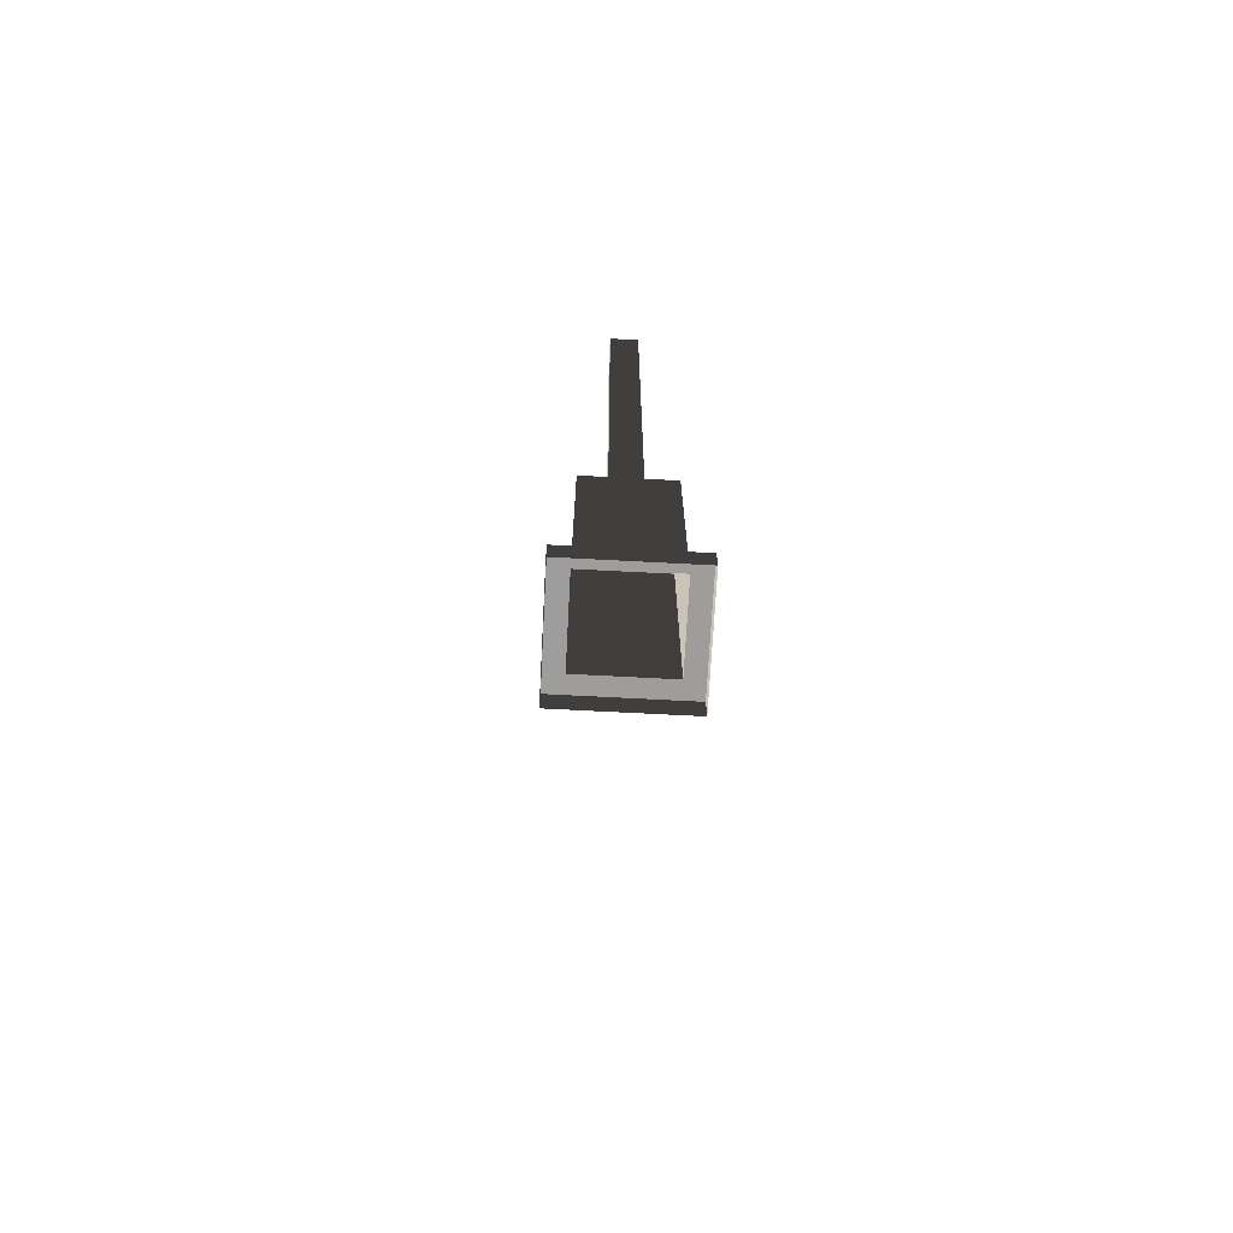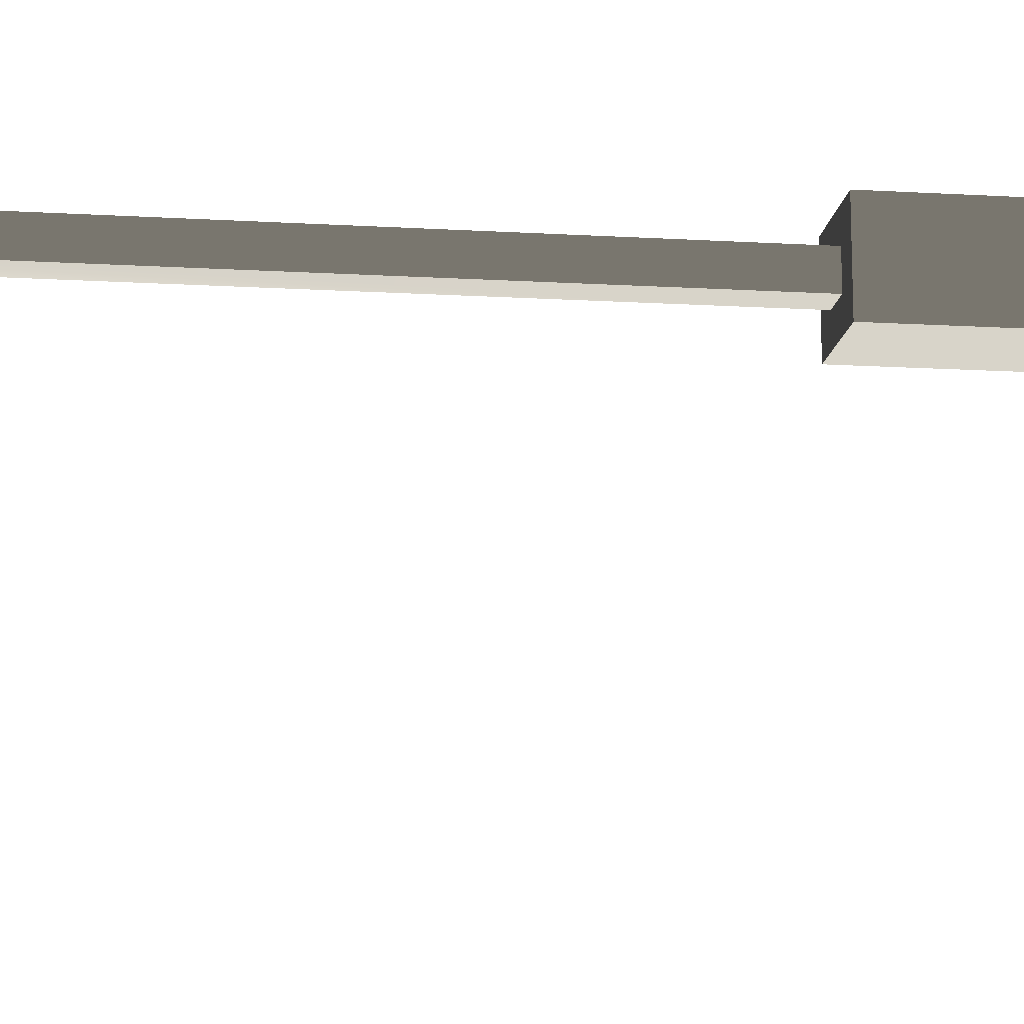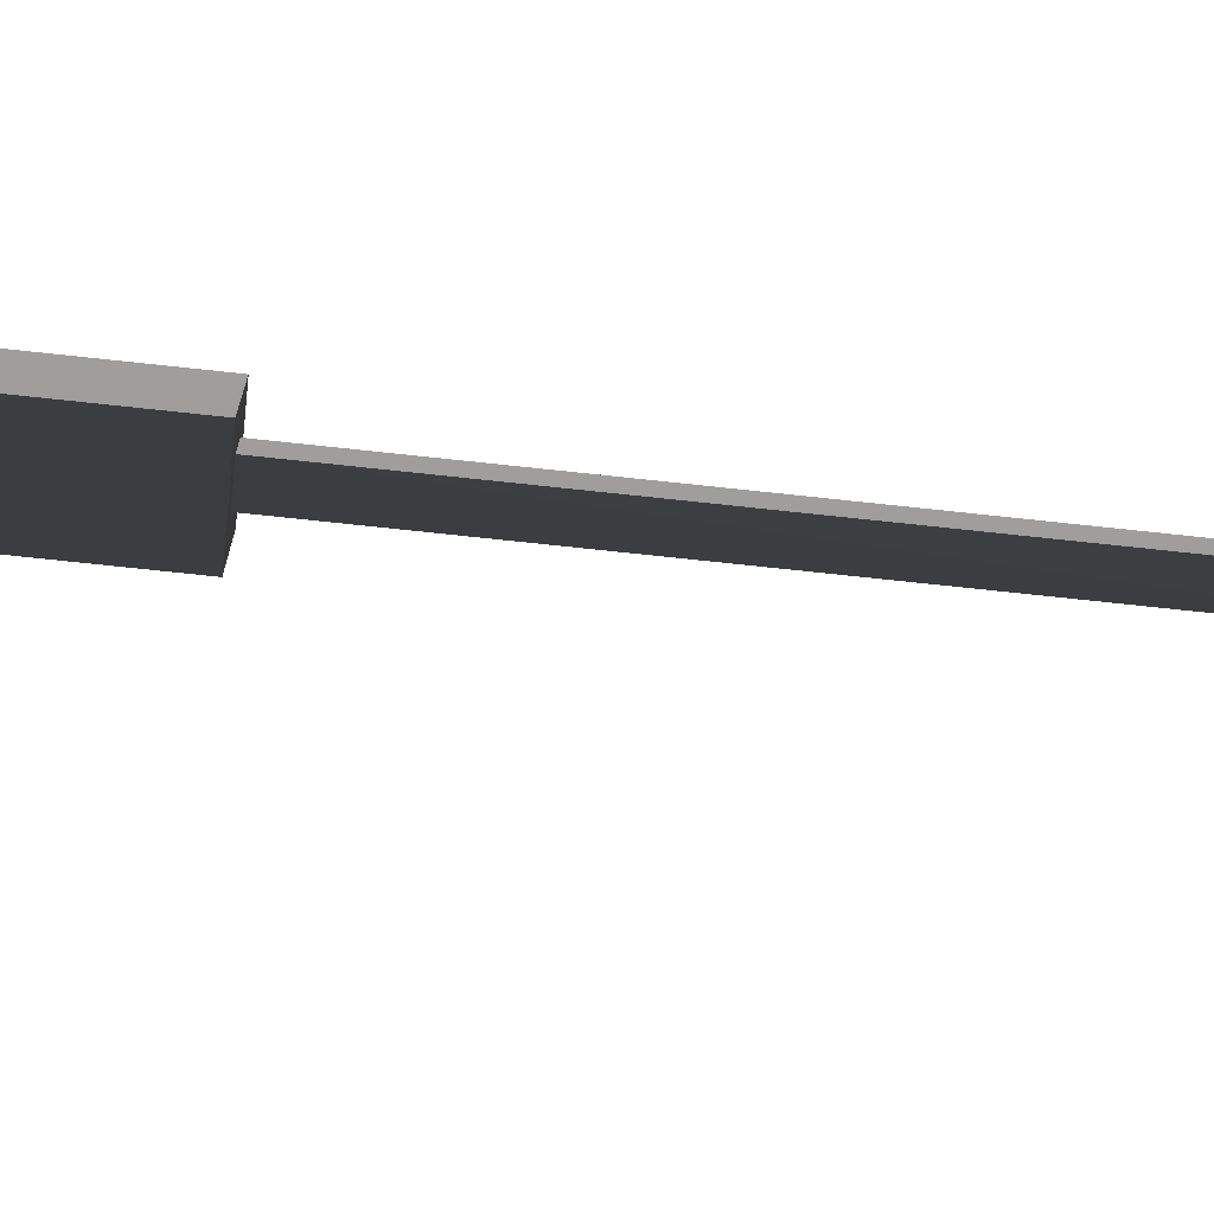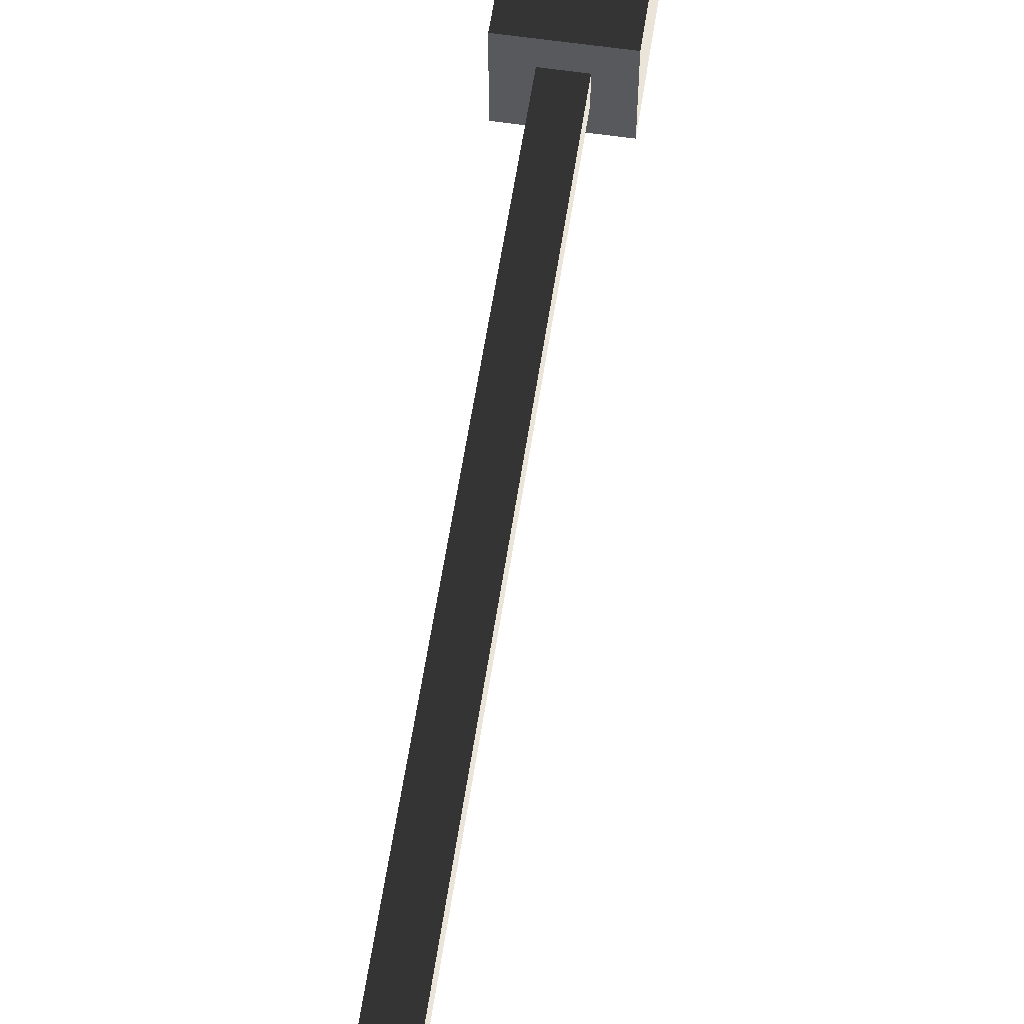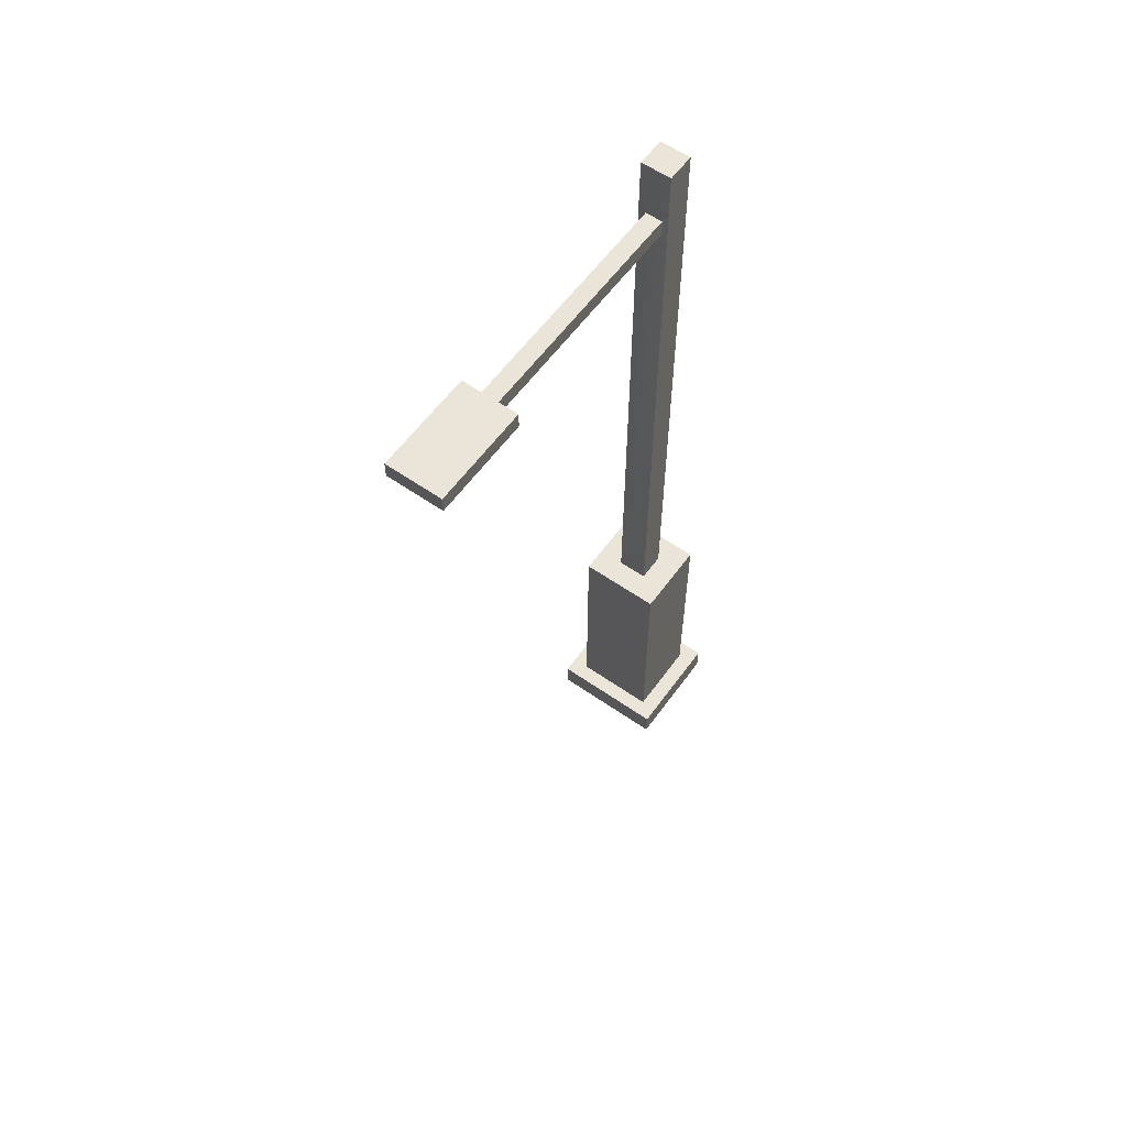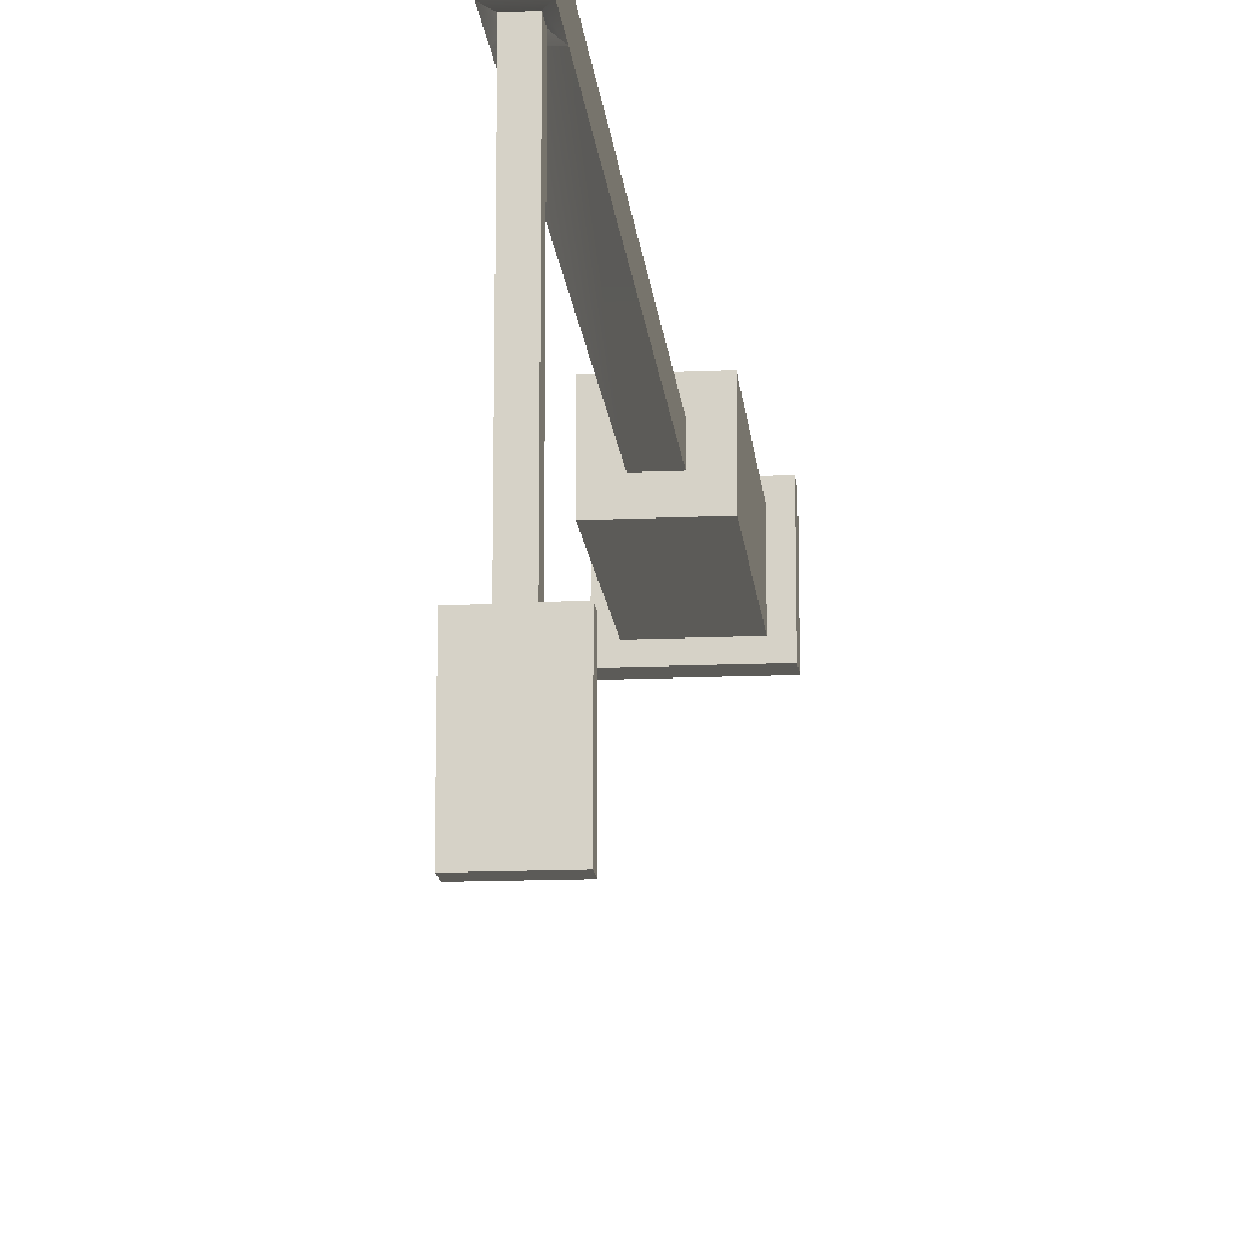
<metadata>
{"format":"obj","ext":"obj","renderer":"f3d","projection":"perspective","resolution":1024,"background":"white","views":[{"elev":-70.4,"azim":-3.0,"up":"+Y"},{"elev":-14.4,"azim":-97.3,"up":"+Z"},{"elev":-70.9,"azim":83.8,"up":"+Z"},{"elev":59.5,"azim":-171.4,"up":"+Z"},{"elev":58.8,"azim":-144.3,"up":"+Y"},{"elev":-15.4,"azim":-174.4,"up":"+Z"}]}
</metadata>
<code>
v -0.3939 0.2562 1.751
v -0.3939 2.489 1.751
v 0.3939 2.489 1.751
v 0.3939 0.2562 1.751
v -0.1445 8.55 1.514
v -0.1445 8.55 1.241
v 0.1445 8.55 1.241
v 0.1445 8.55 1.514
v -0.3939 2.489 1.005
v -0.3939 0.2562 1.005
v 0.3939 0.2562 1.005
v 0.3939 2.489 1.005
v 0.3939 0.2562 1.751
v 0.3939 2.489 1.751
v 0.3939 2.489 1.005
v 0.3939 0.2562 1.005
v -0.3939 0.2562 1.005
v -0.3939 2.489 1.005
v -0.3939 2.489 1.751
v -0.3939 0.2562 1.751
v -0.3939 2.489 1.751
v -0.1445 2.489 1.514
v 0.1445 2.489 1.514
v 0.3939 2.489 1.751
v 0.1445 2.489 1.241
v 0.3939 2.489 1.005
v -0.1445 2.489 1.241
v -0.3939 2.489 1.005
v -0.1445 2.489 1.514
v -0.1445 7.698 1.514
v 0.1445 7.698 1.514
v 0.1445 2.489 1.514
v 0.1445 8.135 1.514
v -0.1445 8.135 1.514
v 0.1445 8.55 1.514
v -0.1445 8.55 1.514
v 0.1445 2.489 1.514
v 0.1445 7.698 1.514
v 0.1445 7.698 1.241
v 0.1445 2.489 1.241
v 0.1445 8.135 1.241
v 0.1445 8.135 1.514
v 0.1445 8.55 1.241
v 0.1445 8.55 1.514
v 0.1445 2.489 1.241
v 0.1445 7.698 1.241
v -0.1445 7.698 1.241
v -0.1445 2.489 1.241
v 0.1445 8.135 1.241
v 0.08066 7.838 1.251
v 0.08066 7.996 1.251
v 0.1445 8.55 1.241
v -0.1445 8.55 1.241
v -0.1445 8.135 1.241
v -0.08066 7.996 1.251
v -0.08066 7.838 1.251
v -0.1445 2.489 1.241
v -0.1445 7.698 1.241
v -0.1445 7.698 1.514
v -0.1445 2.489 1.514
v -0.1445 8.135 1.514
v -0.1445 8.135 1.241
v -0.1445 8.55 1.514
v -0.1445 8.55 1.241
v -0.1445 8.135 1.241
v -0.08066 7.996 1.251
v 0.08066 7.996 1.251
v 0.1445 8.135 1.241
v 0.1445 7.698 1.241
v 0.08066 7.838 1.251
v -0.08066 7.838 1.251
v -0.1445 7.698 1.241
v -0.08066 7.996 1.251
v -0.08066 7.996 -0.9574
v 0.08066 7.996 -0.9574
v 0.08066 7.996 1.251
v 0.08066 7.996 -1.903
v -0.08066 7.996 -1.903
v 0.2709 7.996 -0.9574
v 0.2709 7.996 -1.903
v -0.2709 7.996 -1.903
v -0.2709 7.996 -0.9574
v 0.08066 7.996 1.251
v 0.08066 7.996 -0.9574
v 0.08066 7.838 -0.9574
v 0.08066 7.838 1.251
v -0.08066 7.838 1.251
v -0.08066 7.838 -0.9574
v -0.08066 7.996 -0.9574
v -0.08066 7.996 1.251
v 0.08066 7.838 1.251
v 0.08066 7.838 -0.9574
v -0.08066 7.838 -0.9574
v -0.08066 7.838 1.251
v -0.08066 7.838 -1.903
v 0.08066 7.838 -1.903
v 0.2709 7.838 -1.903
v 0.2709 7.838 -0.9574
v -0.2709 7.838 -0.9574
v -0.2709 7.838 -1.903
v 0.2709 7.996 -0.9574
v 0.2709 7.996 -1.903
v 0.2709 7.838 -1.903
v 0.2709 7.838 -0.9574
v -0.2709 7.838 -0.9574
v -0.2709 7.838 -1.903
v -0.2709 7.996 -1.903
v -0.2709 7.996 -0.9574
v 0.08066 7.996 -0.9574
v 0.2709 7.996 -0.9574
v 0.2709 7.838 -0.9574
v 0.08066 7.838 -0.9574
v 0.08066 7.838 -1.903
v 0.2709 7.838 -1.903
v 0.2709 7.996 -1.903
v 0.08066 7.996 -1.903
v -0.08066 7.838 -1.903
v -0.08066 7.996 -1.903
v -0.2709 7.838 -1.903
v -0.2709 7.996 -1.903
v -0.08066 7.838 -0.9574
v -0.2709 7.838 -0.9574
v -0.2709 7.996 -0.9574
v -0.08066 7.996 -0.9574
v -0.5549 0.2562 0.8523
v -0.5549 -0.002672 0.8523
v 0.5549 -0.002672 0.8523
v 0.5549 0.2562 0.8523
v 0.5549 0.2562 0.8523
v 0.5549 -0.002672 0.8523
v 0.5549 -0.002672 1.903
v 0.5549 0.2562 1.903
v 0.5549 0.2562 1.903
v 0.5549 -0.002672 1.903
v -0.5549 -0.002672 1.903
v -0.5549 0.2562 1.903
v -0.5549 0.2562 1.903
v -0.5549 -0.002672 1.903
v -0.5549 -0.002672 0.8523
v -0.5549 0.2562 0.8523
v -0.3939 0.2562 1.005
v -0.5549 0.2562 0.8523
v 0.5549 0.2562 0.8523
v 0.3939 0.2562 1.005
v 0.5549 0.2562 1.903
v 0.3939 0.2562 1.751
v -0.5549 0.2562 1.903
v -0.3939 0.2562 1.751
g lamp_mesh_3517_153
f 1 3 2
f 1 4 3
f 5 7 6
f 5 8 7
f 9 11 10
f 9 12 11
f 13 15 14
f 13 16 15
f 17 19 18
f 17 20 19
f 21 23 22
f 21 24 23
f 24 25 23
f 24 26 25
f 26 27 25
f 26 28 27
f 28 22 27
f 28 21 22
f 29 31 30
f 29 32 31
f 30 31 33
f 30 33 34
f 34 33 35
f 34 35 36
f 37 39 38
f 37 40 39
f 38 39 41
f 38 41 42
f 42 41 43
f 42 43 44
f 45 47 46
f 45 48 47
f 49 46 50
f 49 50 51
f 49 53 52
f 49 54 53
f 47 54 55
f 47 55 56
f 57 59 58
f 57 60 59
f 58 59 61
f 58 61 62
f 62 61 63
f 62 63 64
f 65 67 66
f 65 68 67
f 69 71 70
f 69 72 71
f 73 75 74
f 73 76 75
f 74 75 77
f 74 77 78
f 77 75 79
f 77 79 80
f 74 78 81
f 74 81 82
f 83 85 84
f 83 86 85
f 87 89 88
f 87 90 89
f 91 93 92
f 91 94 93
f 92 93 95
f 92 95 96
f 92 96 97
f 92 97 98
f 95 93 99
f 95 99 100
f 101 103 102
f 101 104 103
f 105 107 106
f 105 108 107
f 109 111 110
f 109 112 111
f 113 115 114
f 113 116 115
f 117 116 113
f 117 118 116
f 118 117 119
f 118 119 120
f 121 123 122
f 121 124 123
f 125 127 126
f 125 128 127
f 129 131 130
f 129 132 131
f 133 135 134
f 133 136 135
f 137 139 138
f 137 140 139
f 141 143 142
f 141 144 143
f 144 145 143
f 144 146 145
f 146 147 145
f 146 148 147
f 148 142 147
f 148 141 142

</code>
